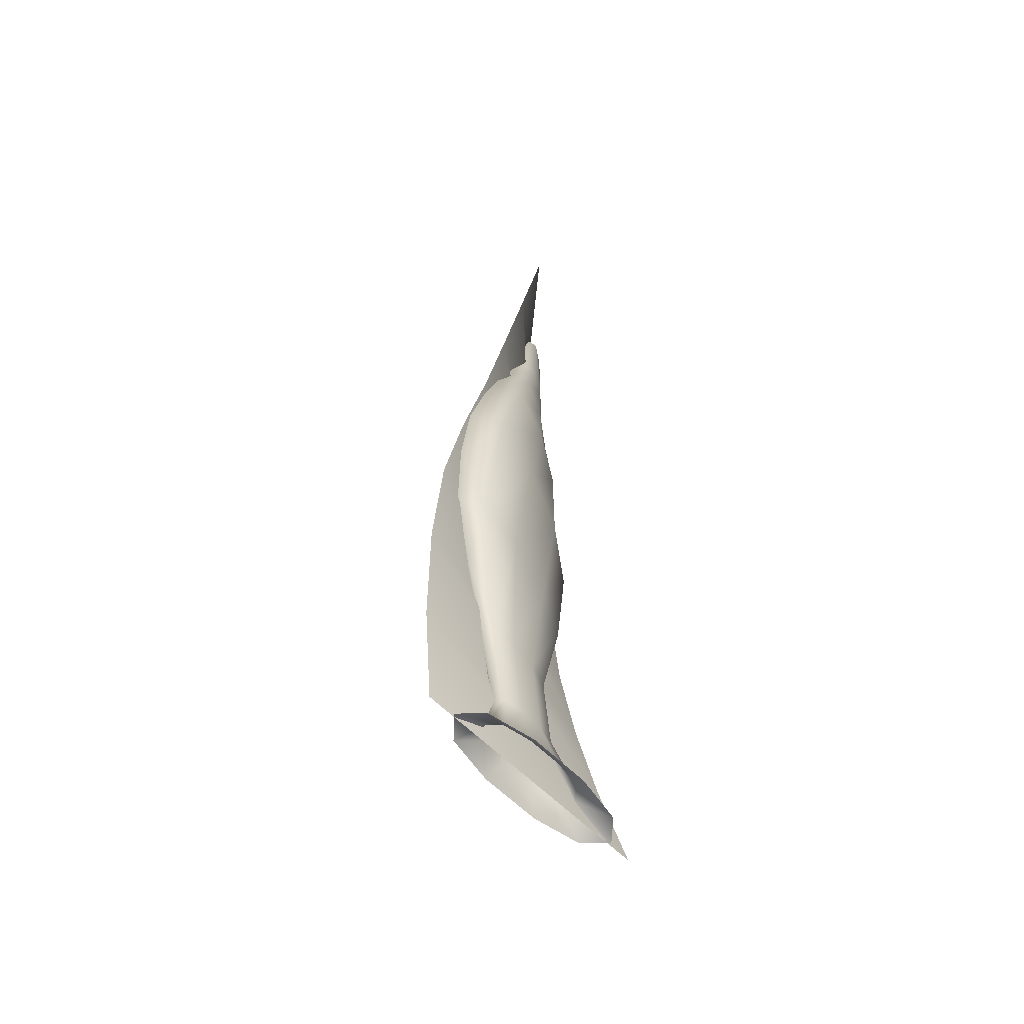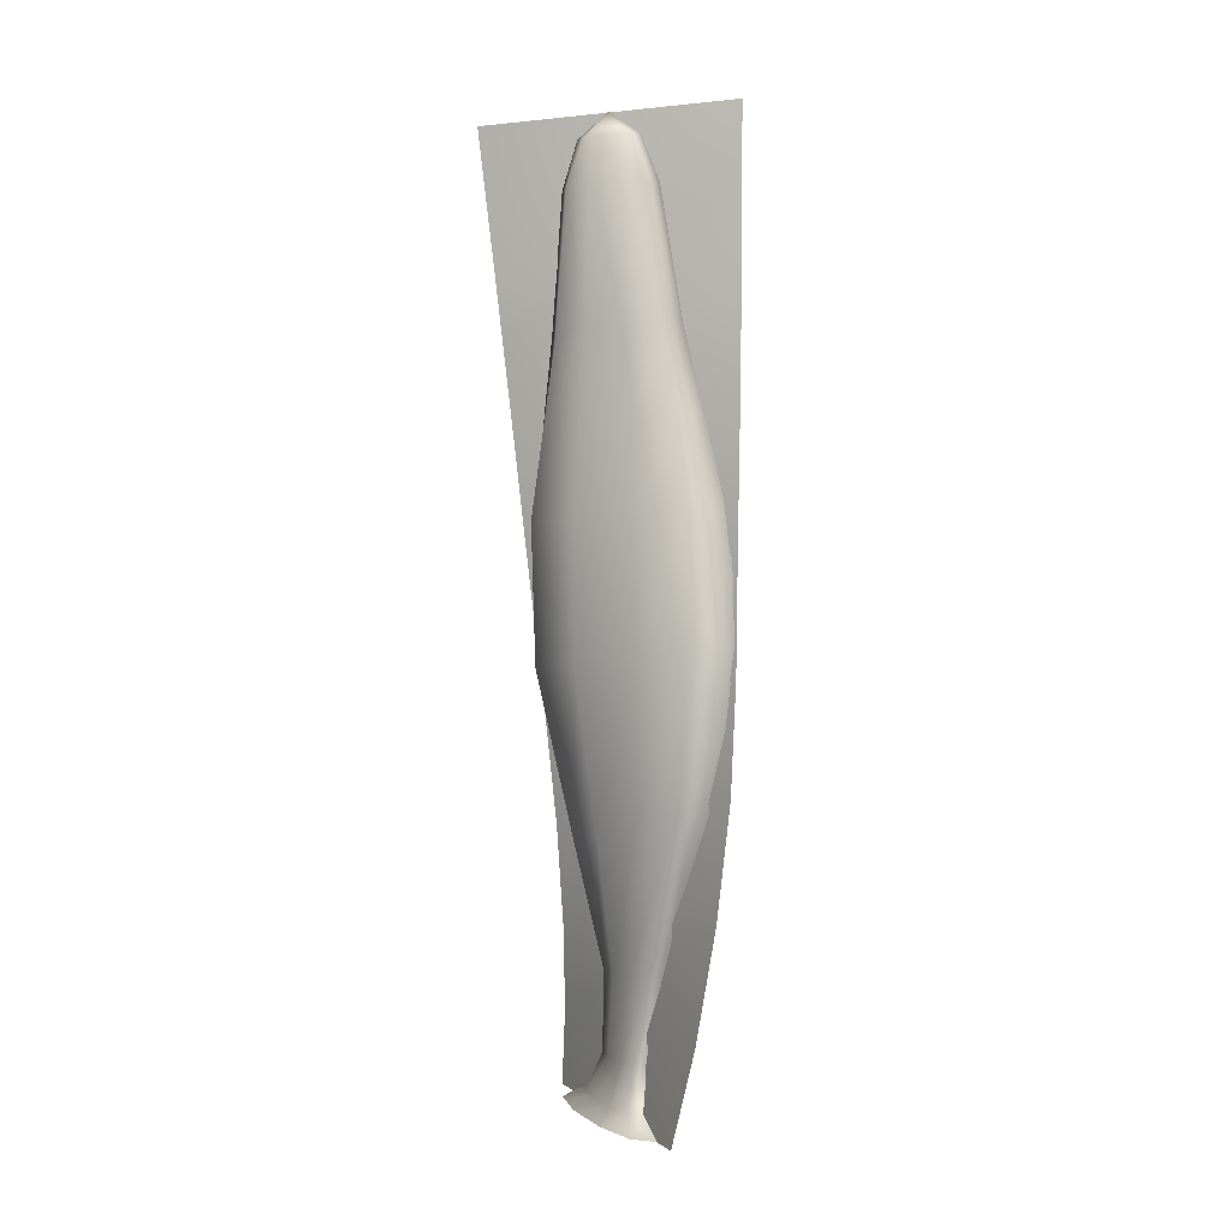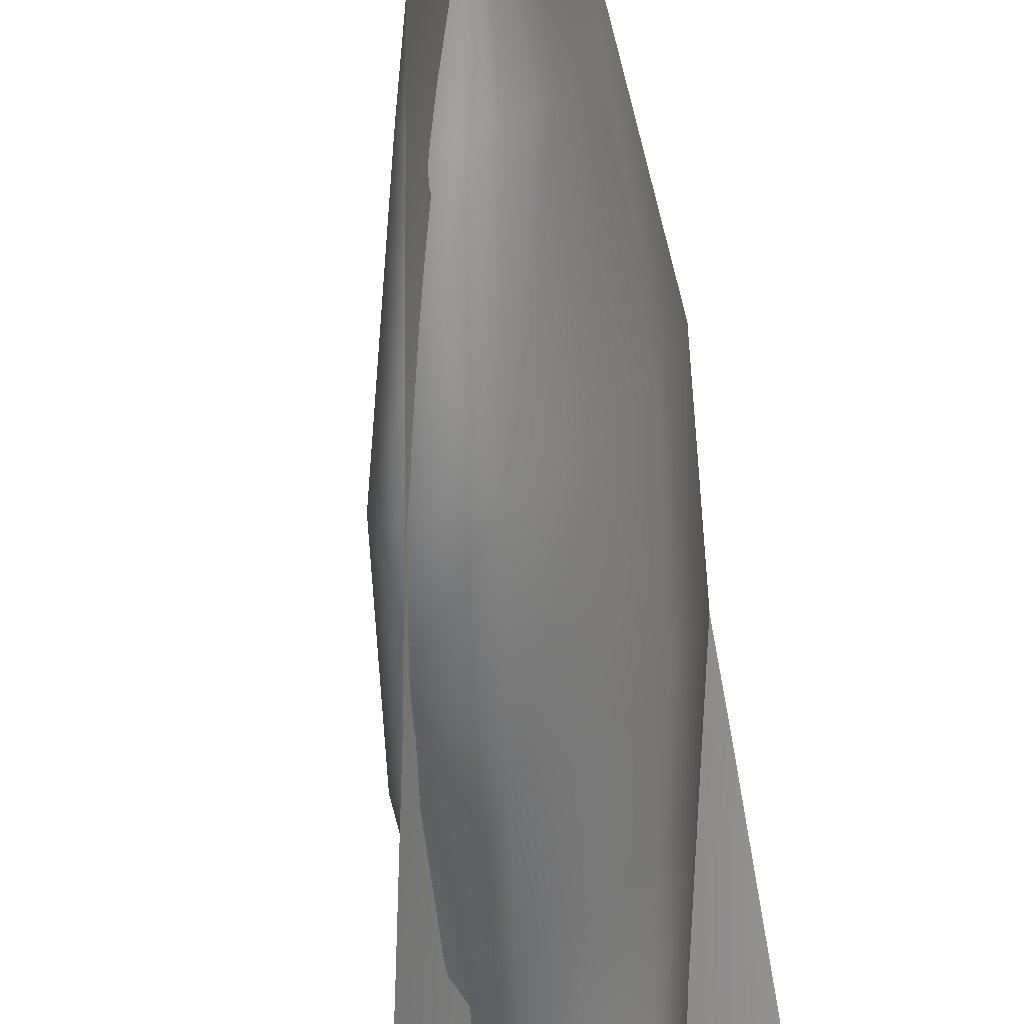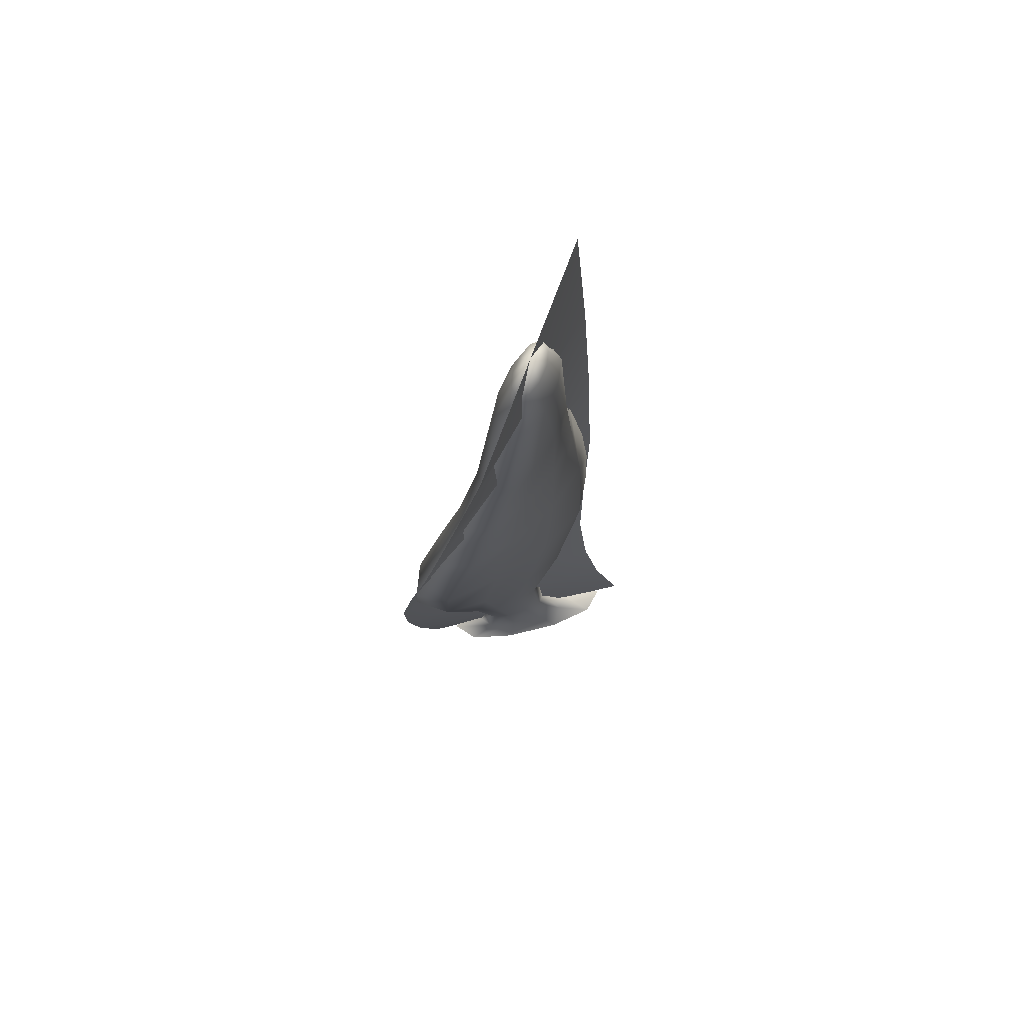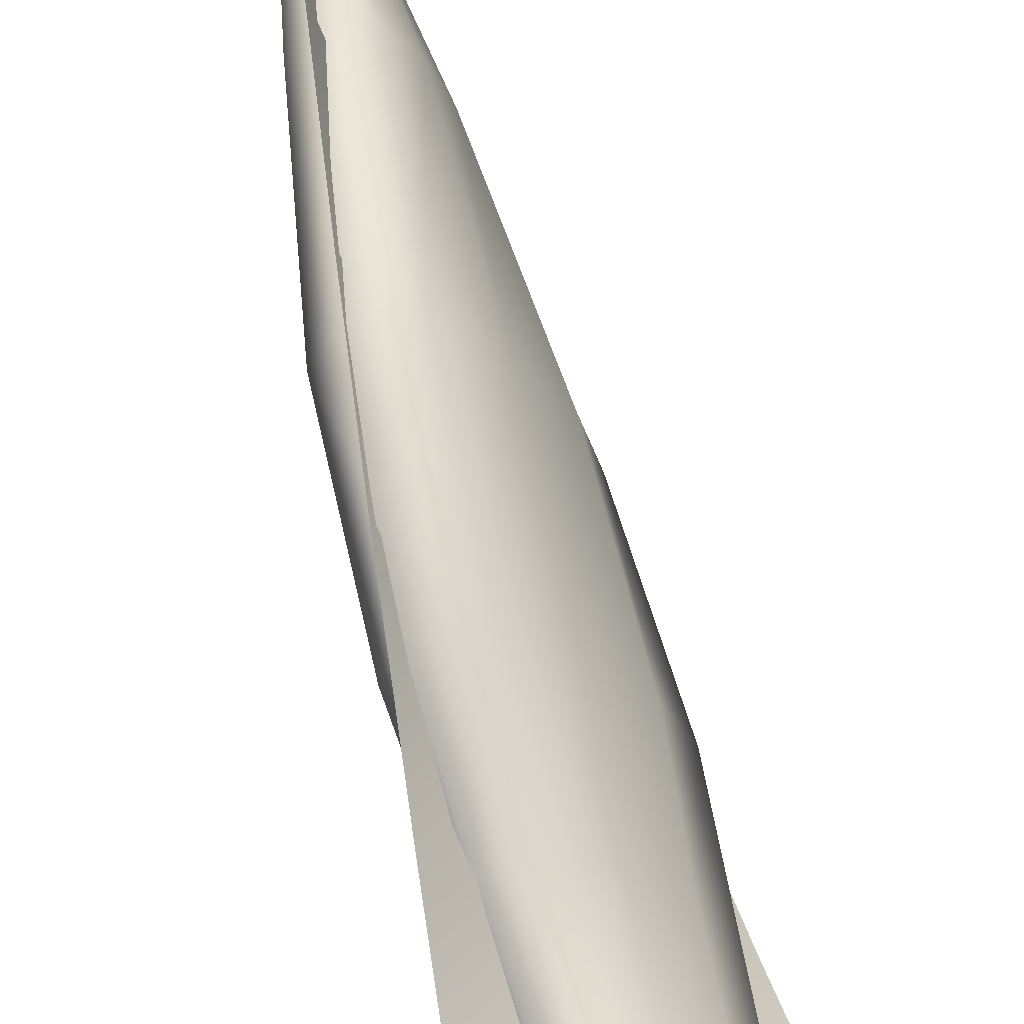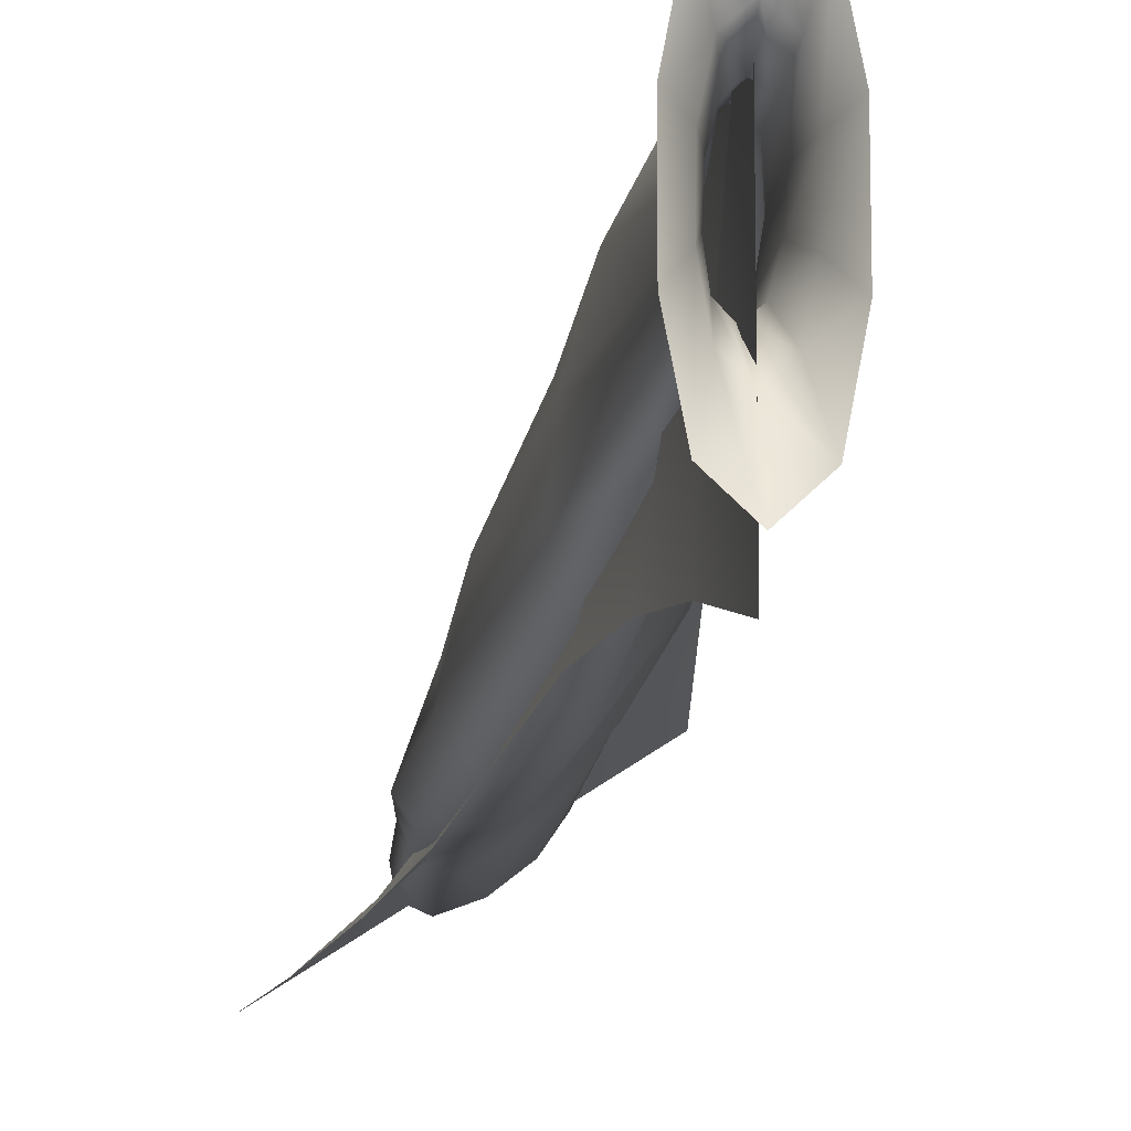
<metadata>
{"format":"obj","ext":"obj","renderer":"f3d","projection":"perspective","resolution":1024,"background":"white","views":[{"elev":-61.1,"azim":44.4,"up":"+Y"},{"elev":2.3,"azim":-24.1,"up":"+Y"},{"elev":-56.0,"azim":5.0,"up":"+Z"},{"elev":74.1,"azim":75.9,"up":"+Y"},{"elev":59.0,"azim":166.8,"up":"+Z"},{"elev":-15.3,"azim":-5.7,"up":"+Z"}]}
</metadata>
<code>
g default
v -4.895 486.5 -6.69
v -17.13 473.7 -15.53
v -16.36 474 -9.509
v -11.94 474.4 -3.768
v -4.72 475 1.422
v 2.11 475.4 3.771
v 8 475.7 2.571
v 7.245 475.5 -3.42
v 2.826 475.1 -9.171
v -4.408 474.6 -14.38
v -11.25 474 -16.75
v -22.68 449.9 -21.09
v -24.31 449.9 -12.16
v -17.07 450.5 -1.313
v -5.496 451.5 8.048
v 6.554 452.2 12.85
v 14.85 452.4 9.352
v 16.55 452.4 0.4701
v 9.371 452.8 -10.28
v -2.133 453 -19.49
v -14.34 451.3 -24.45
v -24.9 381.5 -28.56
v -27.35 381.4 -18.06
v -18.95 382.2 -2.569
v -4.712 383.6 13.26
v 9.634 384.5 23.19
v 20.97 384.7 22.23
v 23.12 384.5 11.02
v 15.04 384.7 -4.007
v 1.583 385.4 -18.81
v -13.12 383.2 -28.76
v -26.79 336.1 -35.92
v -30.84 337.3 -25.03
v -21.12 338.4 -4.042
v -4.496 340.2 18.46
v 12.38 341.5 33.74
v 25.85 341.9 34.97
v 28.61 341.4 21.69
v 19.37 340.6 1.498
v 4.683 339.6 -18.53
v -12.3 336.7 -33.07
v -27.27 287.9 -44.31
v -34.53 291.5 -32.44
v -24.79 293.2 -4.766
v -6.618 295.6 25.43
v 12.68 297.6 46.62
v 29.32 298.4 49.78
v 34.32 297.7 33.64
v 24.94 295.5 7.06
v 10.65 291.6 -17.27
v -8.861 287.3 -38.06
v -22.47 215.2 -47.91
v -31.61 219.7 -34.41
v -24.52 223.3 -2.544
v -8.731 228.3 33.64
v 9.388 232.3 60.08
v 26.88 233.8 66.27
v 34.3 232.3 49.35
v 27.29 228.3 18.17
v 14.59 221.9 -12.87
v -3.669 215.8 -39.17
v -10.52 137.4 -32.4
v -18.16 139.3 -20.47
v -16.25 144 4.015
v -8.233 149.9 33.14
v 2.649 154.6 55.13
v 15.32 156.5 61.7
v 22.84 154.6 49.58
v 20.96 149.9 25.15
v 13.1 144 -3.788
v 2.221 139.2 -25.71
v -1.558 73.6 -15.09
v -6.159 73.77 -9.57
v -6.819 74.79 2.798
v -4.748 76.36 17.98
v -0.736 77.87 29.81
v 5.228 78.51 33.98
v 9.842 77.82 28.35
v 10.54 76.58 15.94
v 8.464 75.45 0.8369
v 4.429 74.35 -10.92
v -0.2489 32.13 -18.9
v -4.324 31.72 -14.8
v -5.684 31.46 -4.901
v -5.032 31.45 7.469
v -2.596 31.71 17.28
v 1.925 31.86 21.04
v 6.012 31.72 16.82
v 7.41 31.81 6.885
v 6.761 32.28 -5.393
v 4.297 32.45 -15.11
v -0.4252 10.6 -35.59
v -6.75 10.24 -29.52
v -9.358 9.874 -14.57
v -9.097 9.704 4.215
v -6.009 9.86 19.2
v 0.5295 9.922 25.15
v 6.886 9.773 19
v 9.526 9.866 3.967
v 9.244 10.5 -14.76
v 6.128 10.75 -29.68
v -0.2914 1.697 -59.58
v -11.07 1.69 -49.41
v -15.87 1.68 -24.14
v -15.86 1.678 7.548
v -11.06 1.684 32.82
v -0.2732 1.688 42.98
v 10.51 1.681 32.82
v 15.3 1.678 7.543
v 15.3 1.693 -24.15
v 10.5 1.697 -49.42
v -16.46 174.7 -41.06
v 21.25 195.3 66.93
v 29.12 265.1 59.41
v -25.56 250.6 -47.96
v -4.787 105.3 -20.92
v 9.281 117.4 47.38
v -1.625 1.597 -72.68
v -1.625 1.597 57.05
v 48.44 490.6 29.44
v -58.03 481.7 -42.51
v -21.64 199.2 -47.22
v 25.05 219.4 69.61
v 36.85 344 50.34
v -37.34 334.7 -49
v -10.32 88.11 -50.14
v 12.38 108.1 75.32
v 19.05 164.6 76.14
v 5.152 51.07 68.52
v -5.801 43.8 -58.83
v -15.66 139.8 -45.71
v -28.57 263.8 -49.93
v -47.98 412.9 -46.25
v 42.94 417.8 39.93
v 30.85 277.5 59.78
g TR_S3_aquafeather_C
f 1 2 3
f 1 3 4
f 1 4 5
f 1 5 6
f 1 6 7
f 1 7 8
f 1 8 9
f 1 9 10
f 1 10 11
f 1 11 2
f 2 12 13
f 2 13 3
f 3 13 14
f 3 14 4
f 4 14 15
f 4 15 5
f 5 15 16
f 5 16 6
f 6 16 17
f 6 17 7
f 7 17 18
f 7 18 8
f 8 18 19
f 8 19 9
f 9 19 20
f 9 20 10
f 10 20 21
f 10 21 11
f 11 21 12
f 11 12 2
f 12 22 23
f 12 23 13
f 13 23 24
f 13 24 14
f 14 24 25
f 14 25 15
f 15 25 26
f 15 26 16
f 16 26 27
f 16 27 17
f 17 27 28
f 17 28 18
f 18 28 29
f 18 29 19
f 19 29 30
f 19 30 20
f 20 30 31
f 20 31 21
f 21 31 22
f 21 22 12
f 32 33 23
f 23 22 32
f 33 34 24
f 24 23 33
f 34 35 25
f 25 24 34
f 35 36 26
f 26 25 35
f 36 37 27
f 27 26 36
f 37 38 28
f 28 27 37
f 38 39 29
f 29 28 38
f 39 40 30
f 30 29 39
f 40 41 31
f 31 30 40
f 41 32 22
f 22 31 41
f 42 43 33
f 33 32 42
f 43 44 34
f 34 33 43
f 44 45 35
f 35 34 44
f 45 46 36
f 36 35 45
f 46 47 37
f 37 36 46
f 47 48 38
f 38 37 47
f 48 49 39
f 39 38 48
f 49 50 40
f 40 39 49
f 50 51 41
f 41 40 50
f 51 42 32
f 32 41 51
f 115 53 43
f 43 42 115
f 53 54 44
f 44 43 53
f 54 55 45
f 45 44 54
f 55 56 46
f 46 45 55
f 56 57 114
f 114 46 56
f 114 58 48
f 58 114 57
f 58 59 49
f 49 48 58
f 59 60 50
f 50 49 59
f 60 61 51
f 51 50 60
f 51 115 42
f 115 51 61
f 112 63 53
f 53 52 112
f 63 64 54
f 54 53 63
f 64 65 55
f 55 54 64
f 65 66 56
f 56 55 65
f 66 67 113
f 113 56 66
f 113 68 58
f 68 113 67
f 68 69 59
f 59 58 68
f 69 70 60
f 60 59 69
f 70 71 61
f 61 60 70
f 61 112 52
f 112 61 71
f 116 73 63
f 63 62 116
f 73 74 64
f 64 63 73
f 74 75 65
f 65 64 74
f 75 76 66
f 66 65 75
f 76 77 117
f 117 66 76
f 117 78 68
f 78 117 77
f 78 79 69
f 69 68 78
f 79 80 70
f 70 69 79
f 80 81 71
f 71 70 80
f 71 116 62
f 116 71 81
f 82 83 73
f 73 72 82
f 83 84 74
f 74 73 83
f 84 85 75
f 75 74 84
f 85 86 76
f 76 75 85
f 86 87 77
f 77 76 86
f 87 88 78
f 78 77 87
f 88 89 79
f 79 78 88
f 89 90 80
f 80 79 89
f 90 91 81
f 81 80 90
f 91 82 72
f 72 81 91
f 92 93 83
f 83 82 92
f 93 94 84
f 84 83 93
f 94 95 85
f 85 84 94
f 95 96 86
f 86 85 95
f 96 97 87
f 87 86 96
f 97 98 88
f 88 87 97
f 98 99 89
f 89 88 98
f 99 100 90
f 90 89 99
f 100 101 91
f 91 90 100
f 101 92 82
f 82 91 101
f 102 103 93
f 93 92 102
f 103 104 94
f 94 93 103
f 104 105 95
f 95 94 104
f 105 106 96
f 96 95 105
f 106 107 97
f 97 96 106
f 107 108 98
f 98 97 107
f 108 109 99
f 99 98 108
f 109 110 100
f 100 99 109
f 110 111 101
f 101 100 110
f 111 102 92
f 92 101 111
f 71 62 112
f 63 112 62
f 58 57 113
f 56 113 57
f 48 47 114
f 46 114 47
f 61 52 115
f 53 115 52
f 81 72 116
f 73 116 72
f 68 67 117
f 66 117 67
f 133 134 120
f 129 130 118
f 135 132 122
f 131 128 123
f 132 135 124
f 134 133 125
f 128 131 126
f 130 129 127
f 126 127 128
f 118 119 129
f 127 126 130
f 123 122 131
f 124 125 132
f 120 121 133
f 125 124 134
f 122 123 135

</code>
